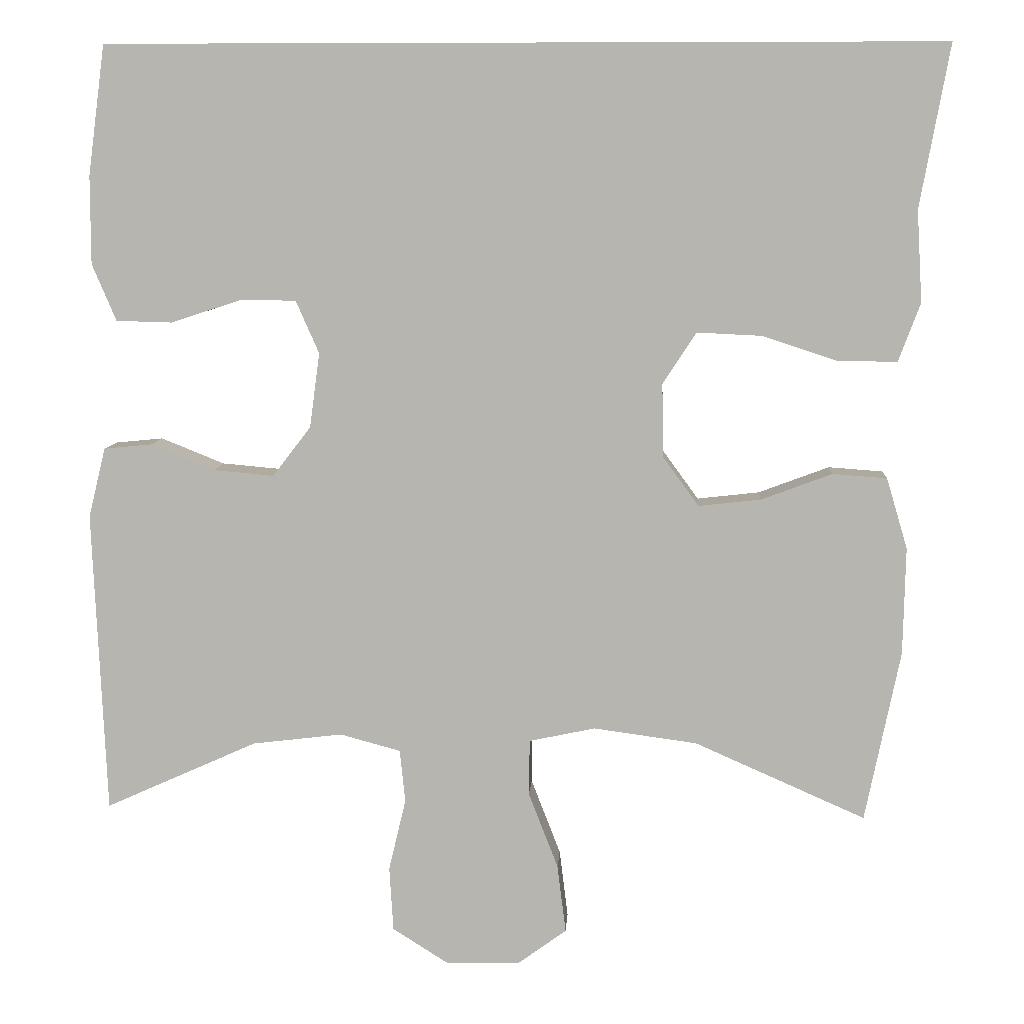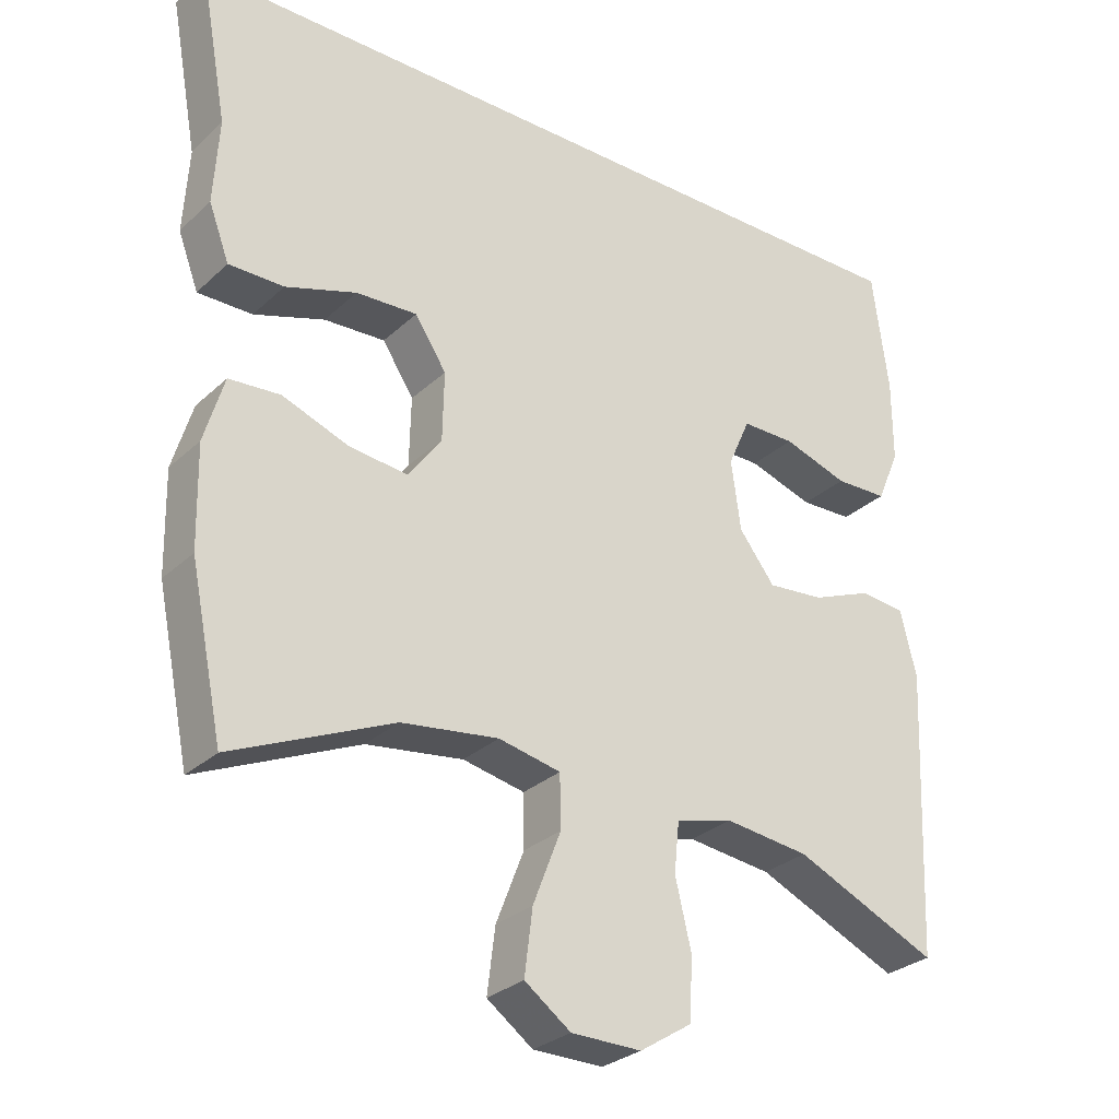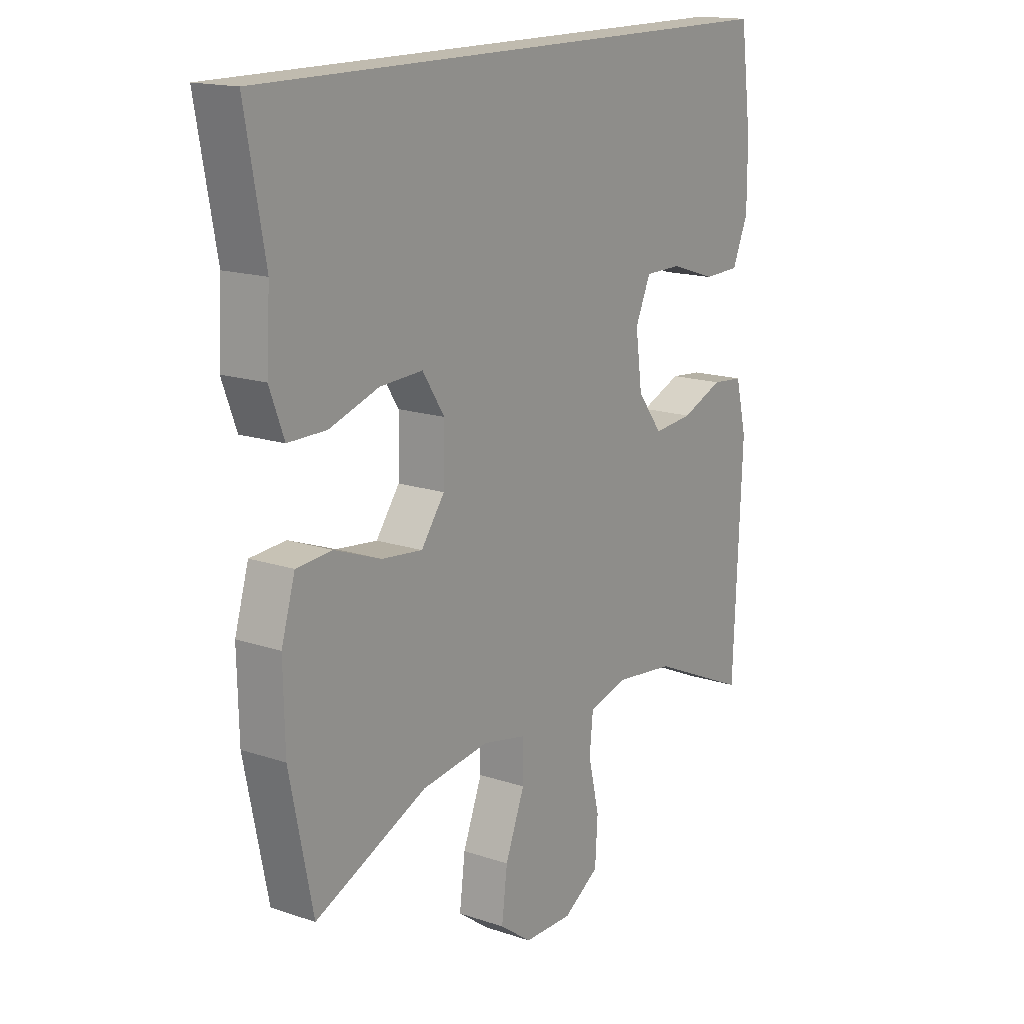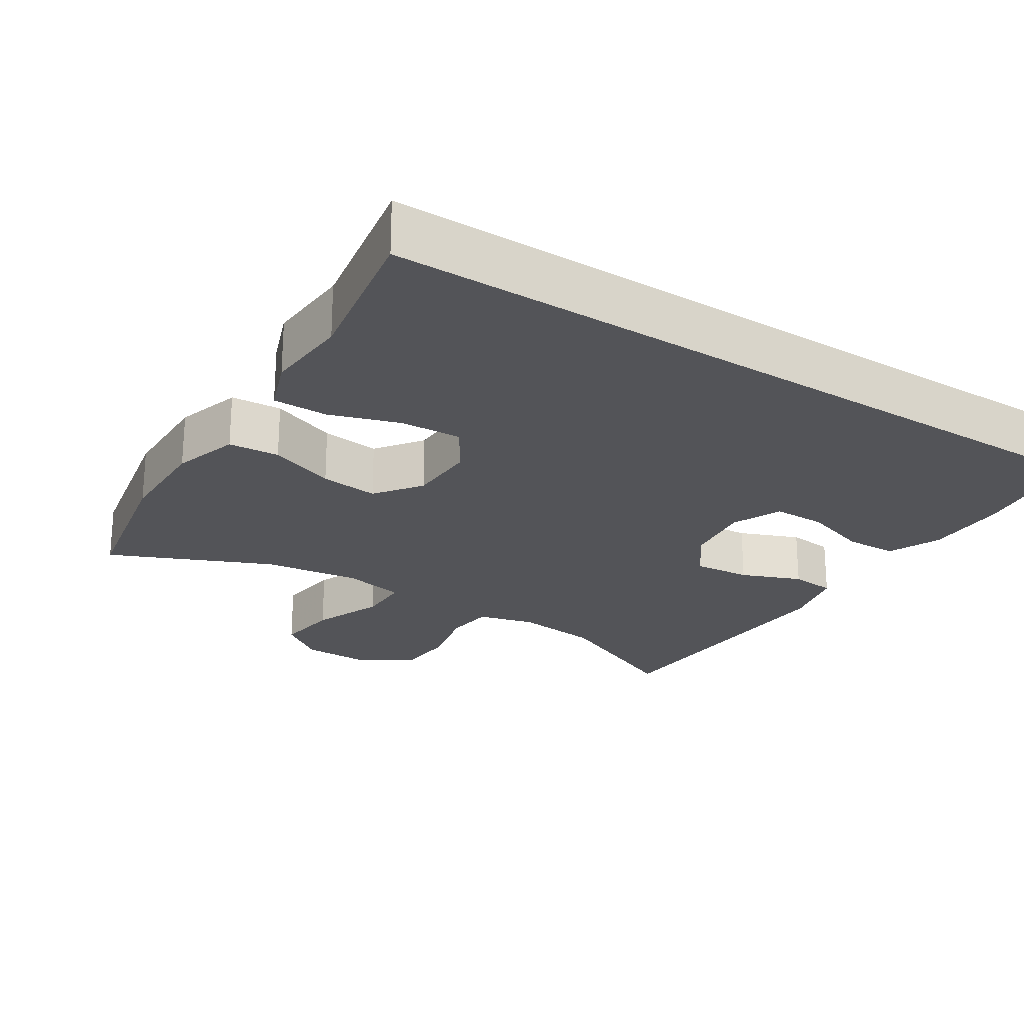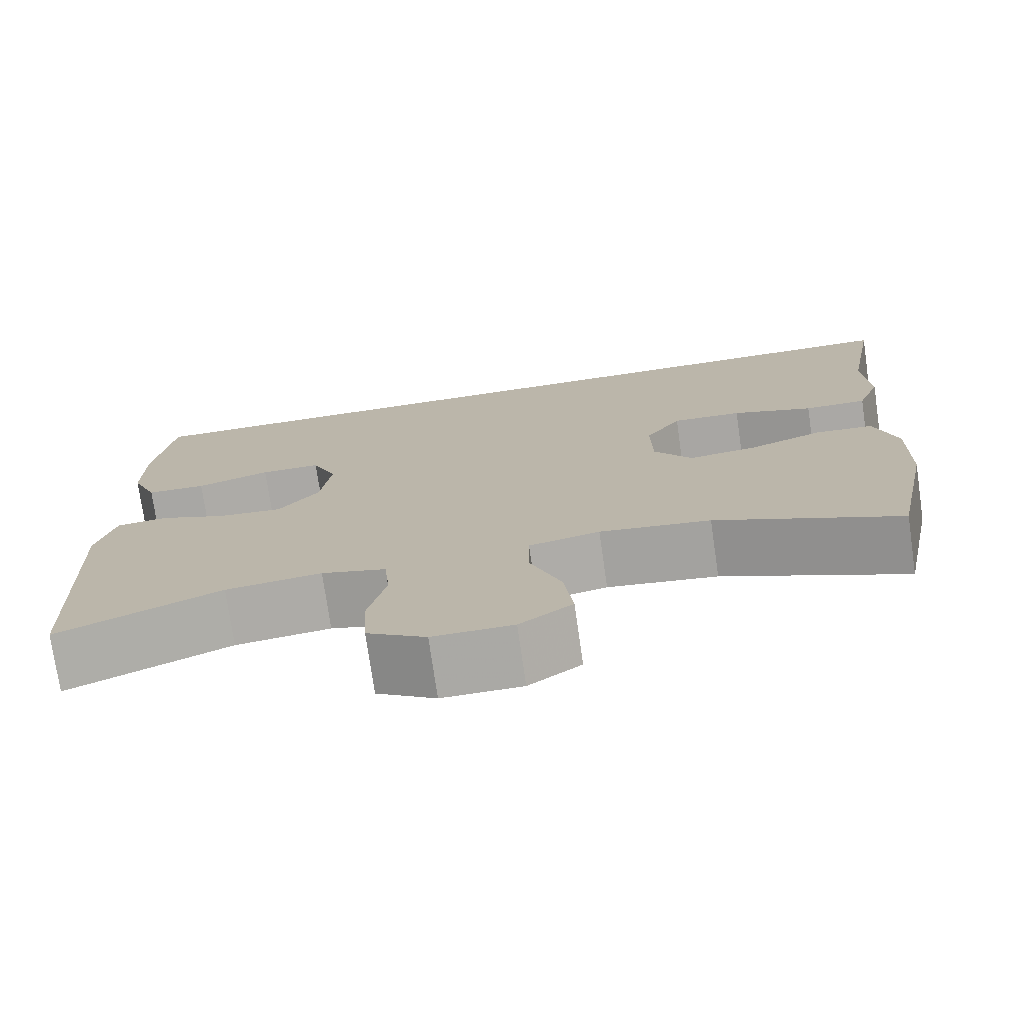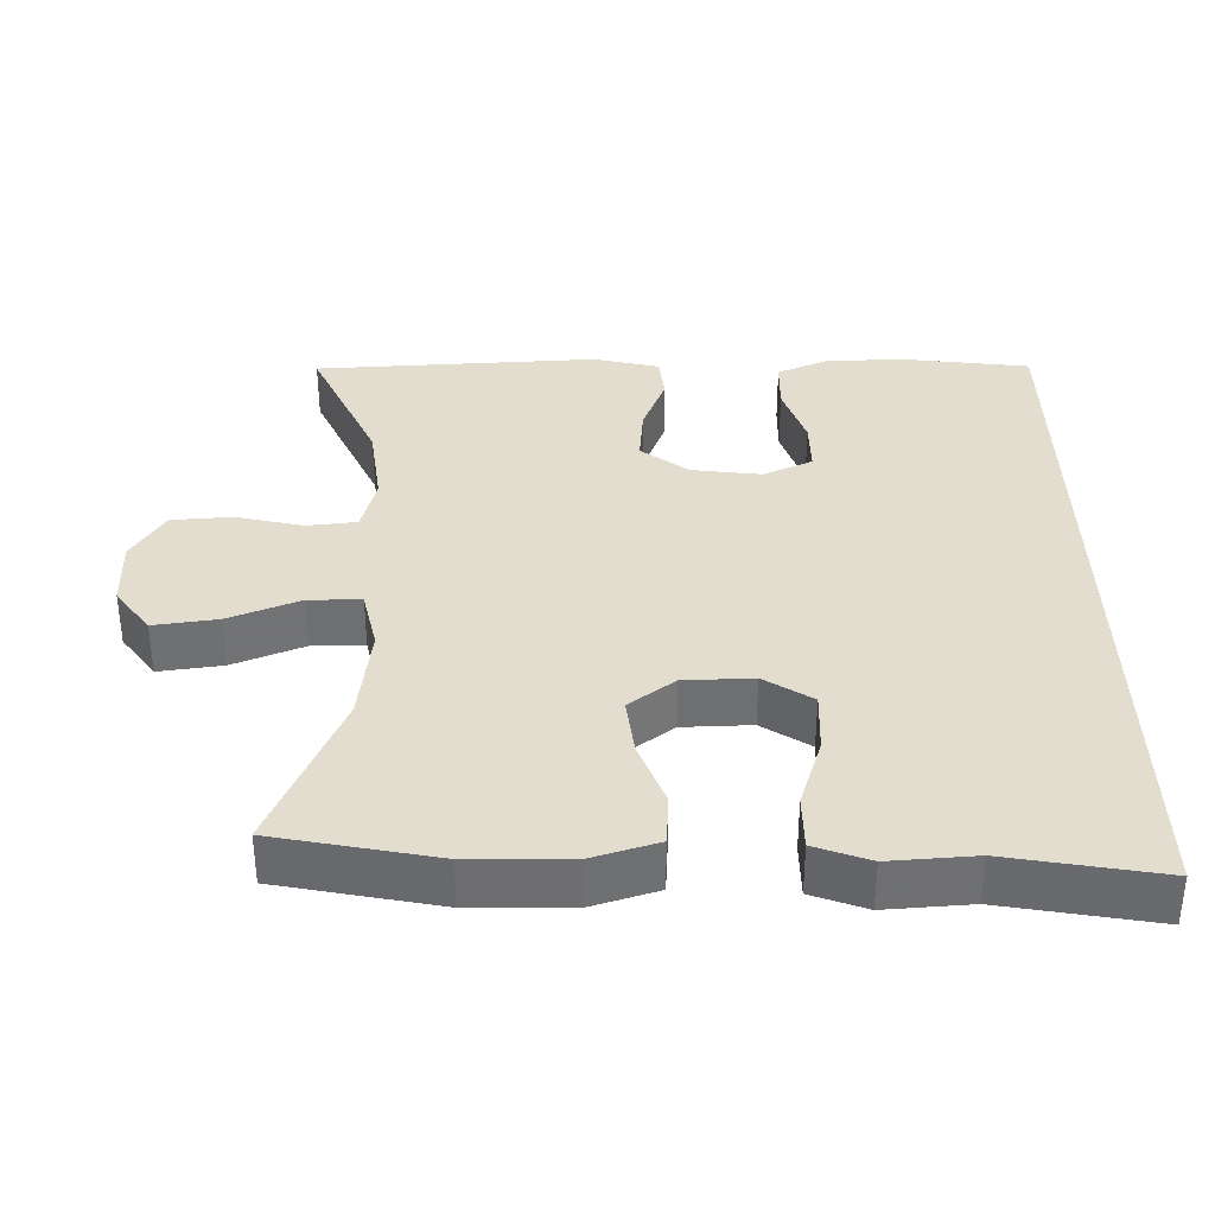
<metadata>
{"format":"obj","ext":"obj","renderer":"f3d","projection":"perspective","resolution":1024,"background":"white","views":[{"elev":8.2,"azim":-176.5,"up":"+Z"},{"elev":-29.0,"azim":-36.7,"up":"+Z"},{"elev":16.1,"azim":-55.2,"up":"+Z"},{"elev":-23.5,"azim":-32.9,"up":"+Y"},{"elev":-75.1,"azim":-171.8,"up":"+Z"},{"elev":35.6,"azim":-91.3,"up":"+Y"}]}
</metadata>
<code>
v -0.5 0.07 -0.5
v -0.545 0.07 -0.28
v -0.548 0.07 -0.142
v -0.521 0.07 -0.051
v -0.451 0.07 -0.046
v -0.36 0.07 -0.08
v -0.28 0.07 -0.089
v -0.234 0.07 -0.026
v -0.232 0.07 0.069
v -0.275 0.07 0.135
v -0.359 0.07 0.131
v -0.456 0.07 0.099
v -0.531 0.07 0.099
v -0.559 0.07 0.174
v -0.552 0.07 0.291
v -0.59 0.07 0.5
v 0.484 0.07 0.5
v 0.506 0.07 0.333
v 0.506 0.07 0.22
v 0.475 0.07 0.147
v 0.403 0.07 0.145
v 0.314 0.07 0.174
v 0.241 0.07 0.174
v 0.211 0.07 0.106
v 0.224 0.07 0.01
v 0.273 0.07 -0.054
v 0.351 0.07 -0.047
v 0.433 0.07 -0.014
v 0.495 0.07 -0.02
v 0.517 0.07 -0.11
v 0.5 0.07 -0.5
v 0.304 0.07 -0.412
v 0.188 0.07 -0.398
v 0.11 0.07 -0.419
v 0.103 0.07 -0.487
v 0.125 0.07 -0.58
v 0.12 0.07 -0.663
v 0.049 0.07 -0.708
v -0.047 0.07 -0.707
v -0.11 0.07 -0.661
v -0.099 0.07 -0.573
v -0.061 0.07 -0.475
v -0.062 0.07 -0.403
v -0.147 0.07 -0.385
v -0.28 0.07 -0.403
v -0.5 0 -0.5
v -0.545 0 -0.28
v -0.548 0 -0.142
v -0.521 0 -0.051
v -0.451 0 -0.046
v -0.36 0 -0.08
v -0.28 0 -0.089
v -0.234 0 -0.026
v -0.232 0 0.069
v -0.275 0 0.135
v -0.359 0 0.131
v -0.456 0 0.099
v -0.531 0 0.099
v -0.559 0 0.174
v -0.552 0 0.291
v -0.59 0 0.5
v 0.484 0 0.5
v 0.506 0 0.333
v 0.506 0 0.22
v 0.475 0 0.147
v 0.403 0 0.145
v 0.314 0 0.174
v 0.241 0 0.174
v 0.211 0 0.106
v 0.224 0 0.01
v 0.273 0 -0.054
v 0.351 0 -0.047
v 0.433 0 -0.014
v 0.495 0 -0.02
v 0.517 0 -0.11
v 0.5 0 -0.5
v 0.304 0 -0.412
v 0.188 0 -0.398
v 0.11 0 -0.419
v 0.103 0 -0.487
v 0.125 0 -0.58
v 0.12 0 -0.663
v 0.049 0 -0.708
v -0.047 0 -0.707
v -0.11 0 -0.661
v -0.099 0 -0.573
v -0.061 0 -0.475
v -0.062 0 -0.403
v -0.147 0 -0.385
v -0.28 0 -0.403
f 40 41 42
f 39 40 42
f 38 39 42
f 37 38 42
f 36 37 42
f 35 36 42
f 34 35 42 43
f 33 34 43 44
f 30 31 32
f 29 30 32
f 28 29 32
f 27 28 32
f 26 27 32 33
f 25 26 33 44
f 20 21 22
f 19 20 22
f 18 19 22
f 17 18 22
f 16 17 22
f 15 16 22 23
f 13 14 15
f 12 13 15
f 11 12 15
f 10 11 15 23
f 9 10 23 24
f 4 5 6
f 3 4 6
f 2 3 6
f 1 2 6
f 45 1 6
f 45 6 7
f 44 45 7 8
f 24 25 44
f 9 24 44
f 8 9 44
f 87 86 85
f 87 85 84
f 87 84 83
f 87 83 82
f 87 82 81
f 87 81 80
f 88 87 80 79
f 89 88 79 78
f 77 76 75
f 77 75 74
f 77 74 73
f 77 73 72
f 78 77 72 71
f 89 78 71 70
f 67 66 65
f 67 65 64
f 67 64 63
f 67 63 62
f 67 62 61
f 68 67 61 60
f 60 59 58
f 60 58 57
f 60 57 56
f 68 60 56 55
f 69 68 55 54
f 51 50 49
f 51 49 48
f 51 48 47
f 51 47 46
f 51 46 90
f 52 51 90
f 53 52 90 89
f 89 70 69
f 89 69 54
f 89 54 53
f 1 46 47 2
f 2 47 48 3
f 3 48 49 4
f 4 49 50 5
f 5 50 51 6
f 6 51 52 7
f 7 52 53 8
f 8 53 54 9
f 9 54 55 10
f 10 55 56 11
f 11 56 57 12
f 12 57 58 13
f 13 58 59 14
f 14 59 60 15
f 15 60 61 16
f 16 61 62 17
f 17 62 63 18
f 18 63 64 19
f 19 64 65 20
f 20 65 66 21
f 21 66 67 22
f 22 67 68 23
f 23 68 69 24
f 24 69 70 25
f 25 70 71 26
f 26 71 72 27
f 27 72 73 28
f 28 73 74 29
f 29 74 75 30
f 30 75 76 31
f 31 76 77 32
f 32 77 78 33
f 33 78 79 34
f 34 79 80 35
f 35 80 81 36
f 36 81 82 37
f 37 82 83 38
f 38 83 84 39
f 39 84 85 40
f 40 85 86 41
f 41 86 87 42
f 42 87 88 43
f 43 88 89 44
f 44 89 90 45
f 45 90 46 1

</code>
